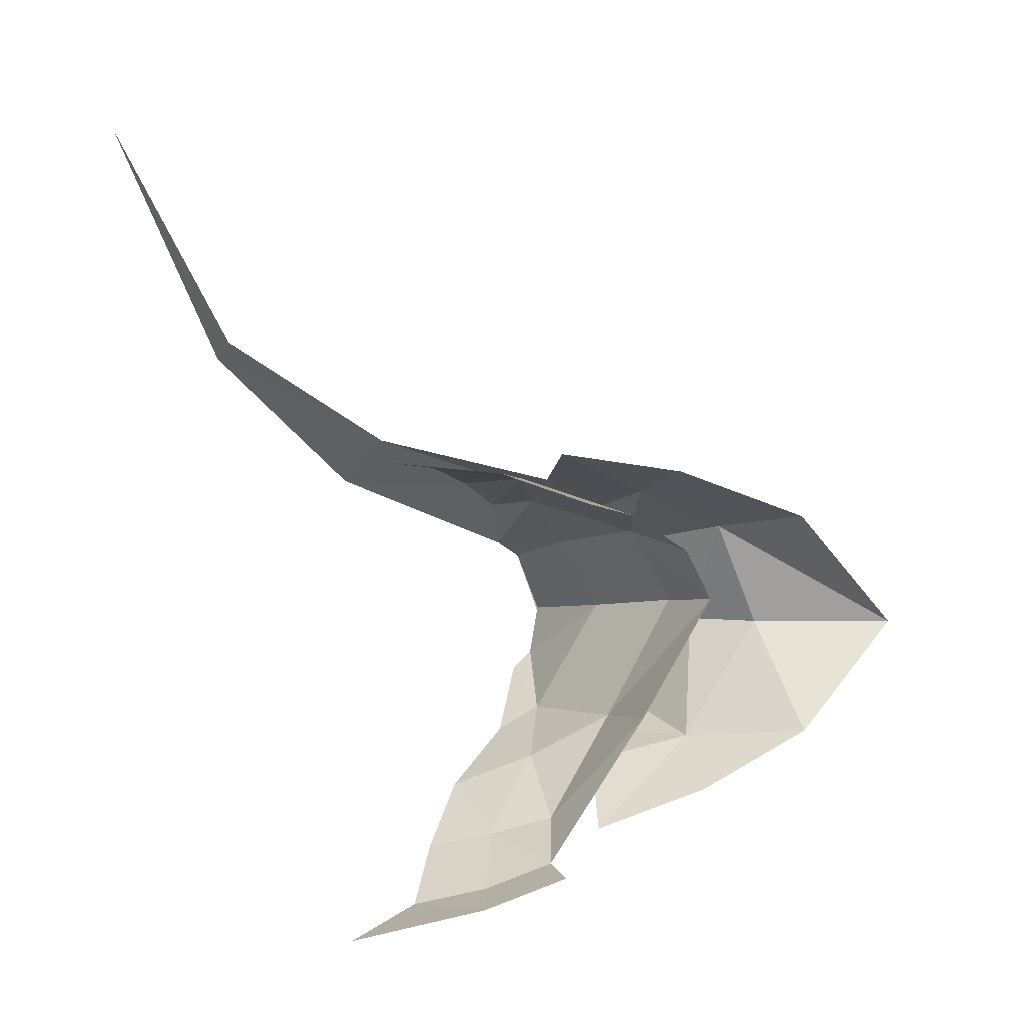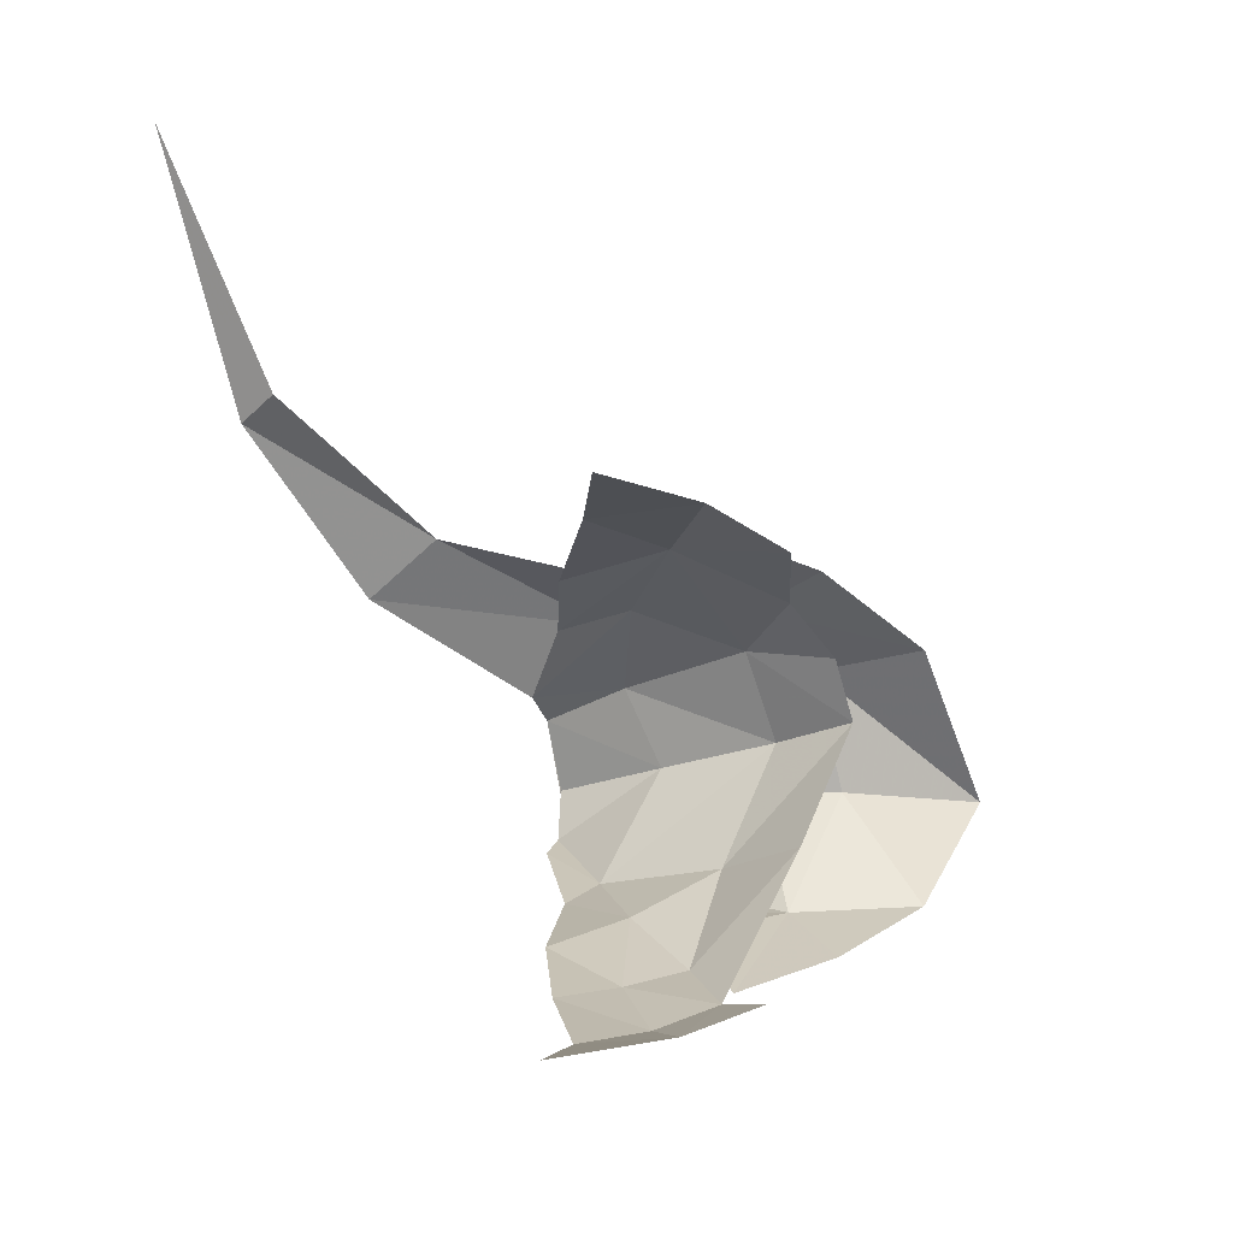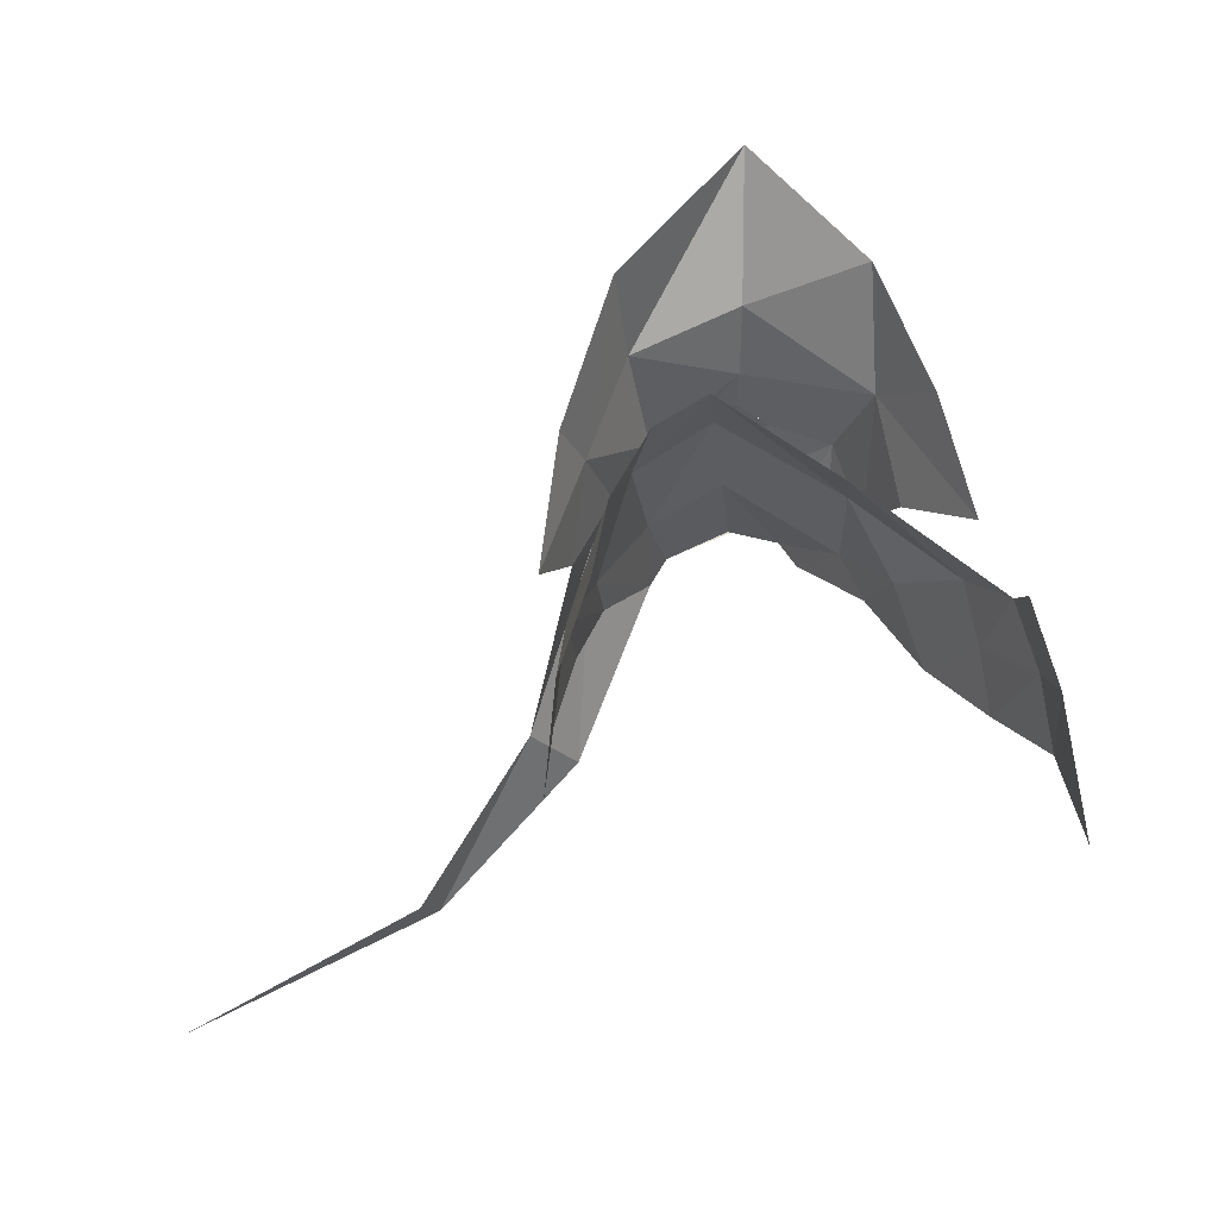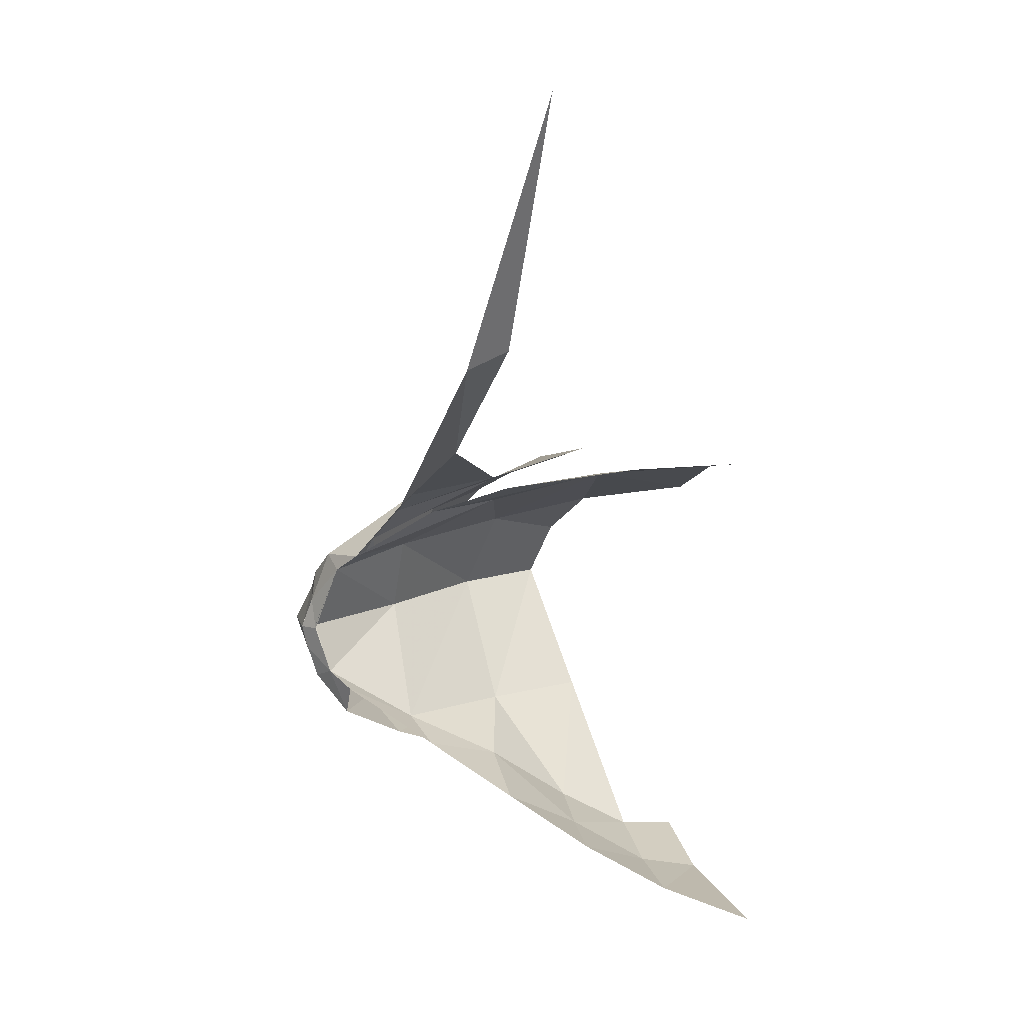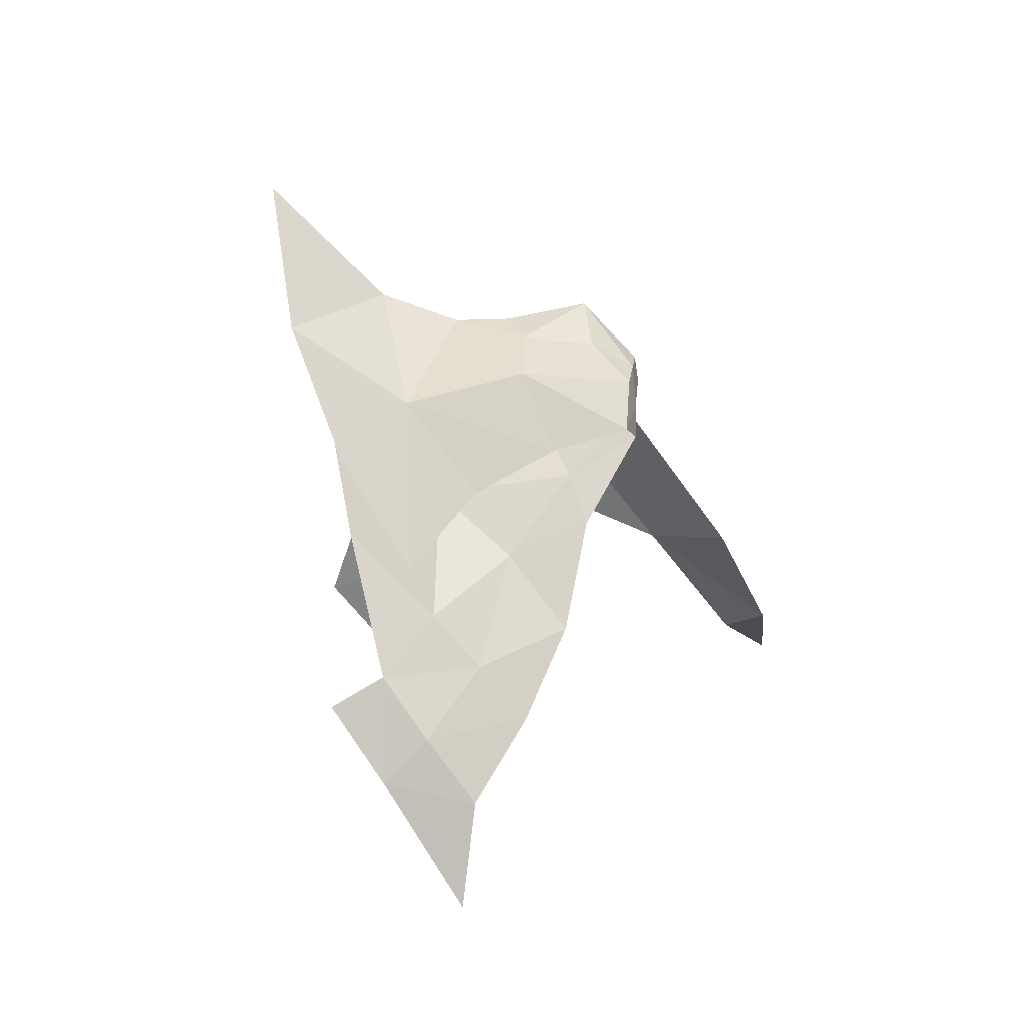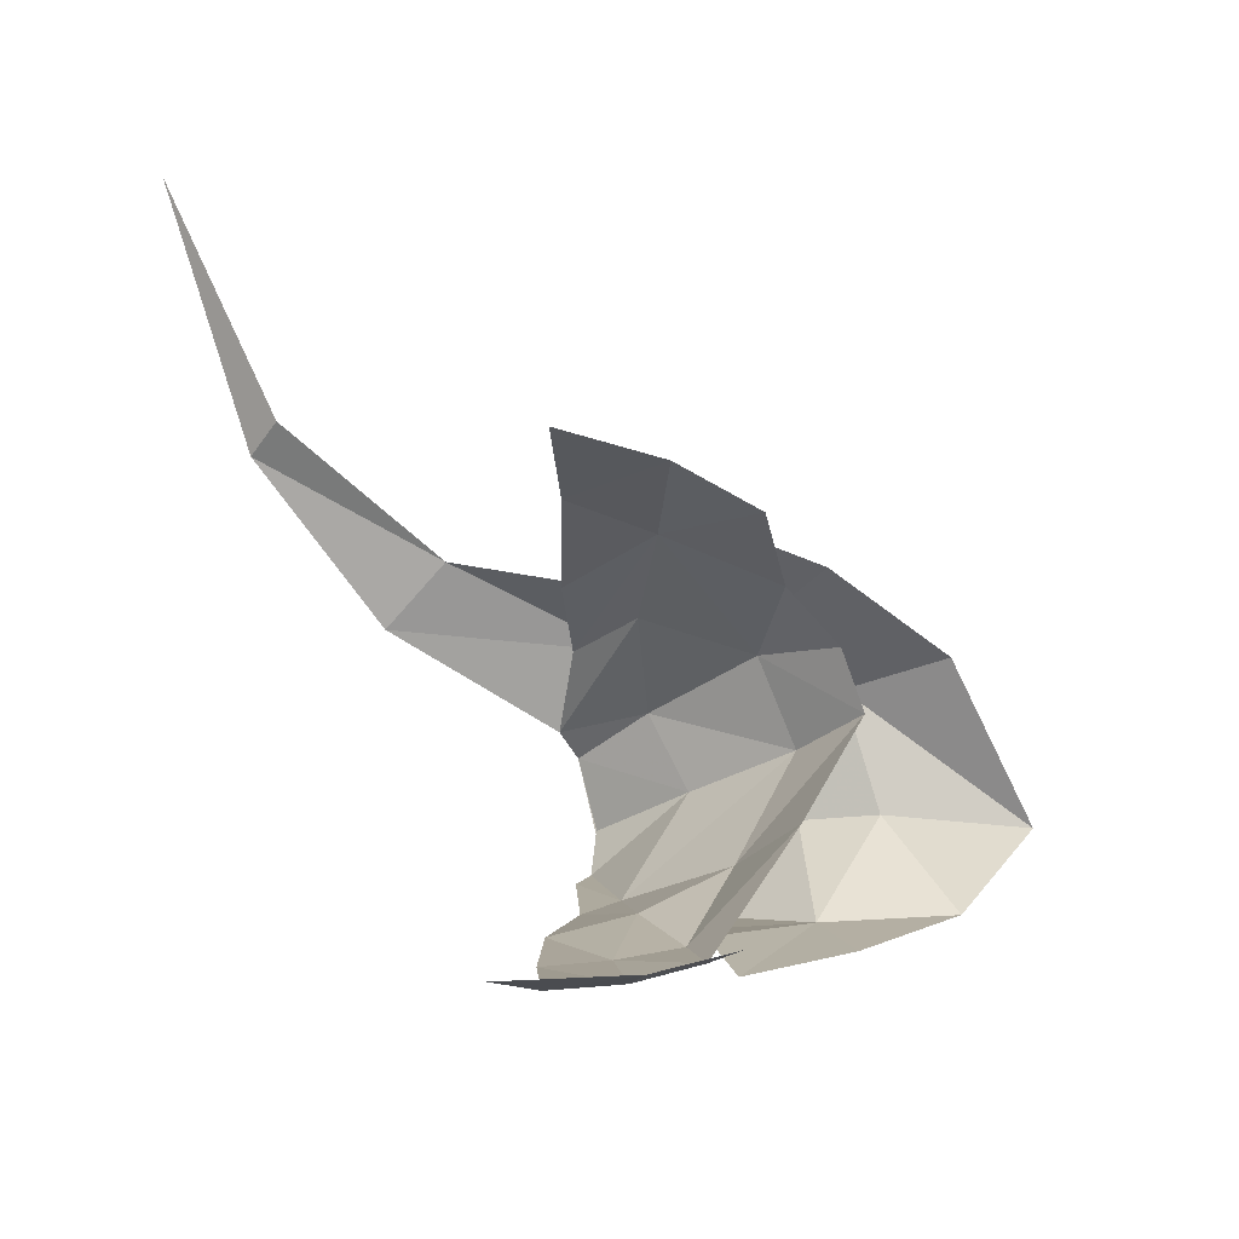
<metadata>
{"format":"obj","ext":"obj","renderer":"f3d","projection":"perspective","resolution":1024,"background":"white","views":[{"elev":2.9,"azim":-94.2,"up":"+Y"},{"elev":-13.3,"azim":-116.7,"up":"+Y"},{"elev":9.1,"azim":-90.8,"up":"+Z"},{"elev":5.9,"azim":168.3,"up":"+Y"},{"elev":-75.2,"azim":41.3,"up":"+Y"},{"elev":-24.4,"azim":-108.1,"up":"+Y"}]}
</metadata>
<code>
g common_shoulder_male_44120_01
v 7.045 -0.181 0.3296
v 7.225 0.5643 0.3932
v 7.15 0.5643 2.717
v 6.604 -0.5254 1.766
v 5.496 -0.6242 2.899
v 5.214 -0.4601 3.291
v 5.07 2.037 3.214
v 5.278 2.118 2.803
v 6.736 1.752 1.606
v 6.917 1.526 0.1461
v 5.059 0.5643 3.917
f 1 2 3
f 3 4 1
f 5 3 6
f 7 3 8
f 8 3 9
f 2 10 9
f 9 3 2
f 5 4 3
f 3 11 6
f 7 11 3
g common_shoulder_male_44120
v -3.803 -6.526 -0.6809
v -3.923 -7.289 -2.774
v -1.621 -5.967 -2.444
v -1.69 -5.447 -0.4813
v -5.508 -6.657 -0.3467
v -5.684 -7.574 -2.905
v -2.664 -2.076 2.421
v 0.2955 -2.353 1.626
v -1.659 1.72 4.776
v 0.8606 -3.786 -0.9474
v 3.646 -2.494 -0.496
v 0.8927 1.482 3.755
v 3.871 1.054 1.612
v 5.801 -1.38 -1.156
v 6.394 -0.8567 -0.5122
v 6.84 0.6923 -0.2133
v 6.394 -0.8567 -0.5122
v 6.739 -1.09 0.2214
v 5.848 -2.234 -0.6251
v 4.637 -2.327 2.734
v 6.604 -0.5254 1.766
v 5.059 0.5643 3.917
v 3.834 0.5643 4.938
v 5.214 -0.4601 3.291
v 1.588 -3.264 4.485
v -0.6993 -4.746 4.741
v -1.153 -5.936 1.149
v 0.8149 -4.729 -3.526
v 3.164 -3.195 -1.833
v 0.4999 -2.986 8.38
v 7.045 -0.1443 0.3296
v -6.306 -8.322 -7.038
v -4.057 -7.71 -5.04
v -1.571 -6.328 -4.449
v 5.801 -1.38 -1.156
v 6.838 0.5643 -0.2169
v -2.212 3.359 3.901
v -1.659 1.72 4.776
v 0.1369 3.874 2.363
v 0.8608 4.868 -0.914
v -2.657 5.748 -1.522
v 3.757 3.291 0.3563
v 0.8927 1.482 3.755
v 3.871 1.054 1.612
v 6.199 2.642 -0.9841
v 5.652 3.166 -1.729
v 6.84 0.6923 -0.2133
v 6.199 2.642 -0.9841
v 5.652 3.166 -1.729
v 6.395 3.092 -0.2732
v 3.543 5.038 -0.3307
v 3.832 4.345 1.181
v 6.395 3.092 -0.2732
v 5.652 3.166 -1.729
v 6.707 2.367 0.7544
v 3.832 4.345 1.181
v 4.437 3.226 2.747
v 0.7652 5.584 -0.4085
v 5.07 2.029 3.214
v -0.3679 4.38 8.07
v 2.324 0.5643 11.69
v 1.81 3.937 5.614
v 6.917 1.502 0.1461
v 6.736 1.752 1.606
v -2.977 4.569 2.012
v 4.986 5.398 -7.179
v 3.061 6.867 -5.941
v 3.749 9.675 -11.57
v 2.433 10.21 -11.13
v 1.999 17.36 -14.92
v 3.145 4.628 -2.098
v 0.3612 5.192 2.709
v -1.794 5.934 3.764
v -2.442 6.522 -0.1982
v 1.45 -4.048 1.212
v 3.898 -3.22 0.5065
v 0.7652 5.584 -0.4085
v 0.3612 5.192 2.709
v 2.665 0.5643 7.023
v -6.312 6.022 -2.407
v -3.159 6.108 -4.39
v -6.494 6.364 -5.746
v 0.8397 5.466 -3.165
v -6.029 5.084 0.2811
v 5.496 -0.6242 2.899
v 5.279 2.118 2.803
v 7.225 0.5643 0.3932
f 12 13 14
f 14 15 12
f 12 16 17
f 17 13 12
f 12 15 18
f 18 19 20
f 19 15 21
f 15 14 21
f 19 21 22
f 23 19 22
f 22 24 23
f 22 25 26
f 24 22 26
f 26 27 24
f 28 29 30
f 30 29 31
f 29 32 31
f 33 34 35
f 36 37 38
f 21 39 40
f 36 41 37
f 32 29 42
f 17 43 44
f 44 13 17
f 13 44 45
f 45 14 13
f 14 45 39
f 39 21 14
f 21 40 22
f 22 40 25
f 15 19 18
f 28 30 46
f 28 47 42
f 42 29 28
f 48 49 50
f 50 51 52
f 50 53 51
f 54 55 53
f 53 50 54
f 53 56 57
f 55 58 56
f 56 53 55
f 59 60 61
f 62 63 64
f 64 65 62
f 66 61 67
f 67 68 66
f 63 62 69
f 33 70 34
f 71 72 73
f 74 66 75
f 51 53 57
f 52 76 50
f 59 61 74
f 74 47 59
f 62 65 77
f 77 78 62
f 69 62 78
f 78 77 79
f 79 80 78
f 80 79 81
f 51 82 57
f 83 73 68
f 68 67 83
f 84 71 83
f 66 74 61
f 84 83 85
f 36 38 86
f 31 87 30
f 31 34 36
f 34 68 73
f 85 83 88
f 63 69 89
f 90 36 34
f 90 34 73
f 90 72 41
f 41 36 90
f 91 52 92
f 92 93 91
f 82 94 52
f 52 51 82
f 95 76 52
f 52 94 92
f 52 91 95
f 96 31 32
f 97 75 66
f 66 68 97
f 71 73 83
f 31 36 87
f 36 86 87
f 19 23 20
f 49 54 50
f 72 90 73
f 96 35 31
f 47 98 42
f 74 98 47
f 70 97 68
f 70 68 34
f 34 31 35
f 76 48 50

</code>
